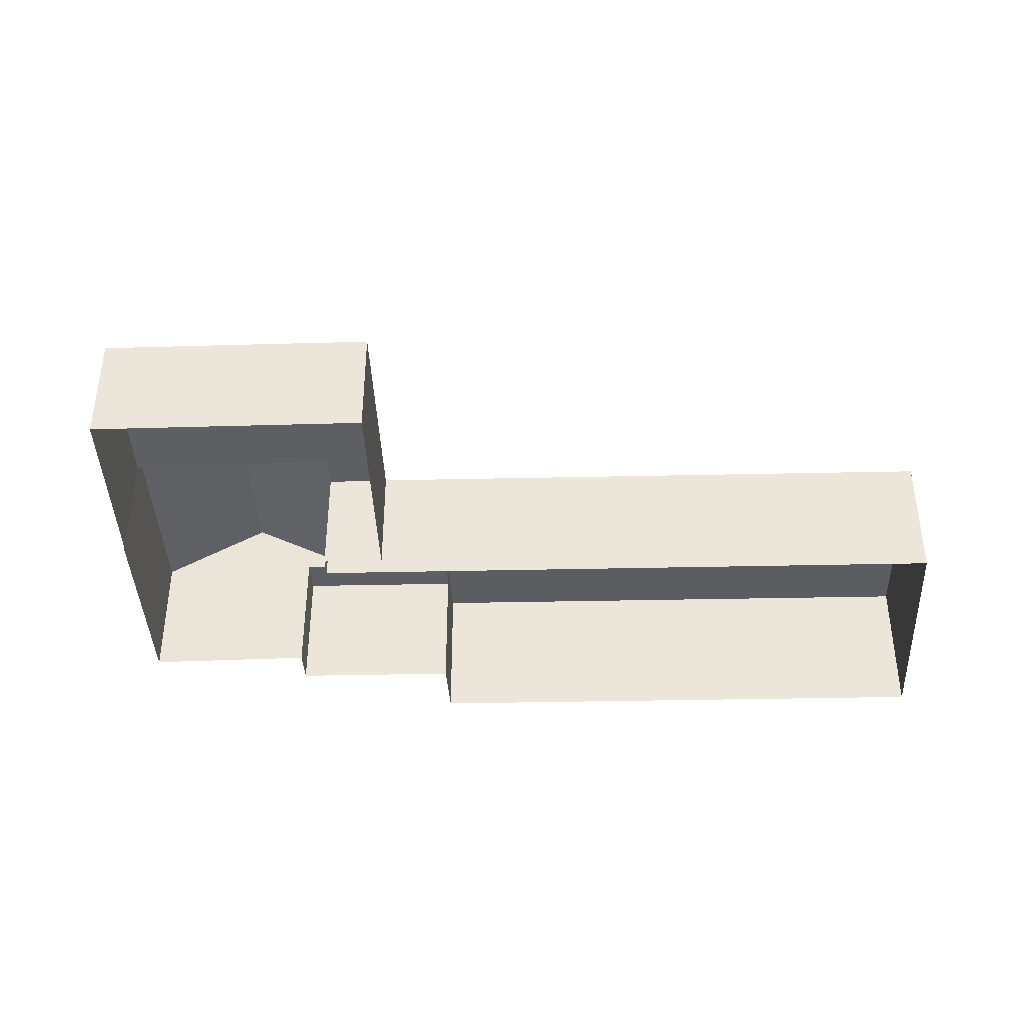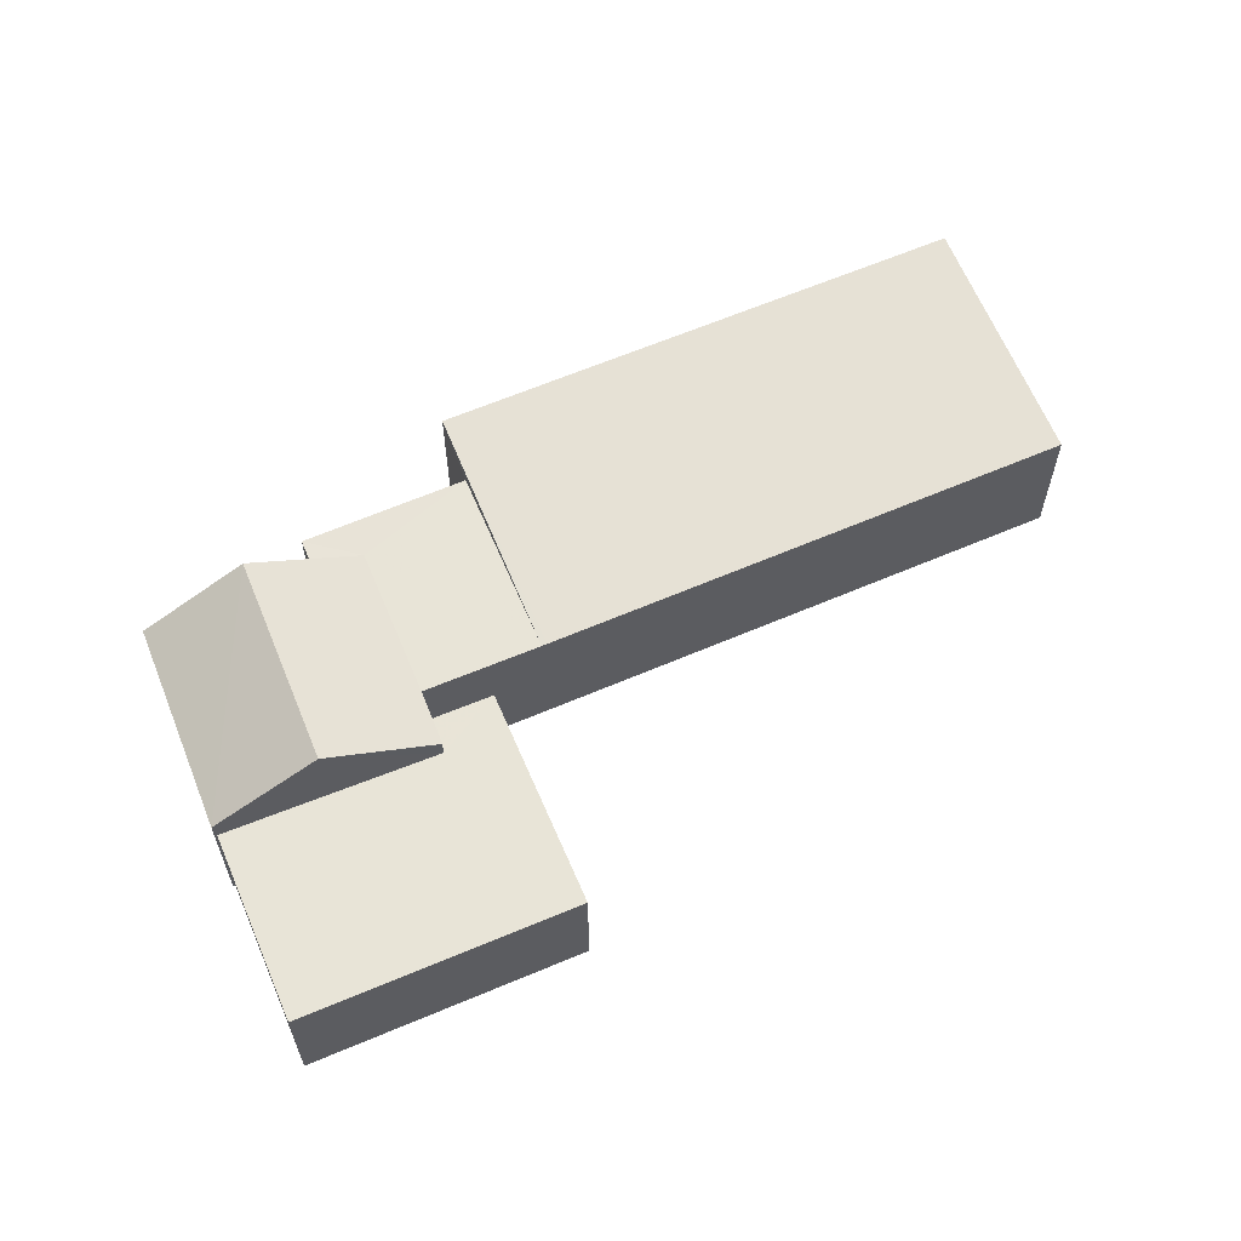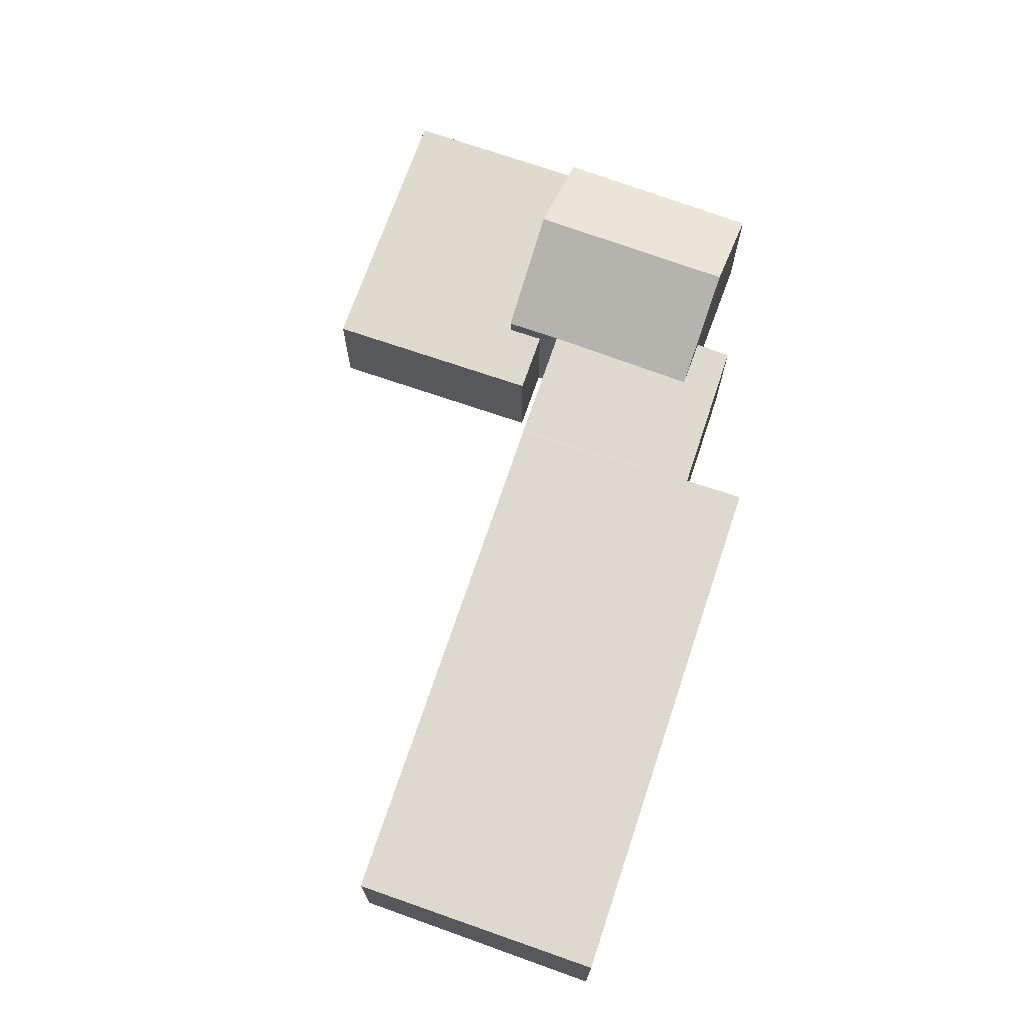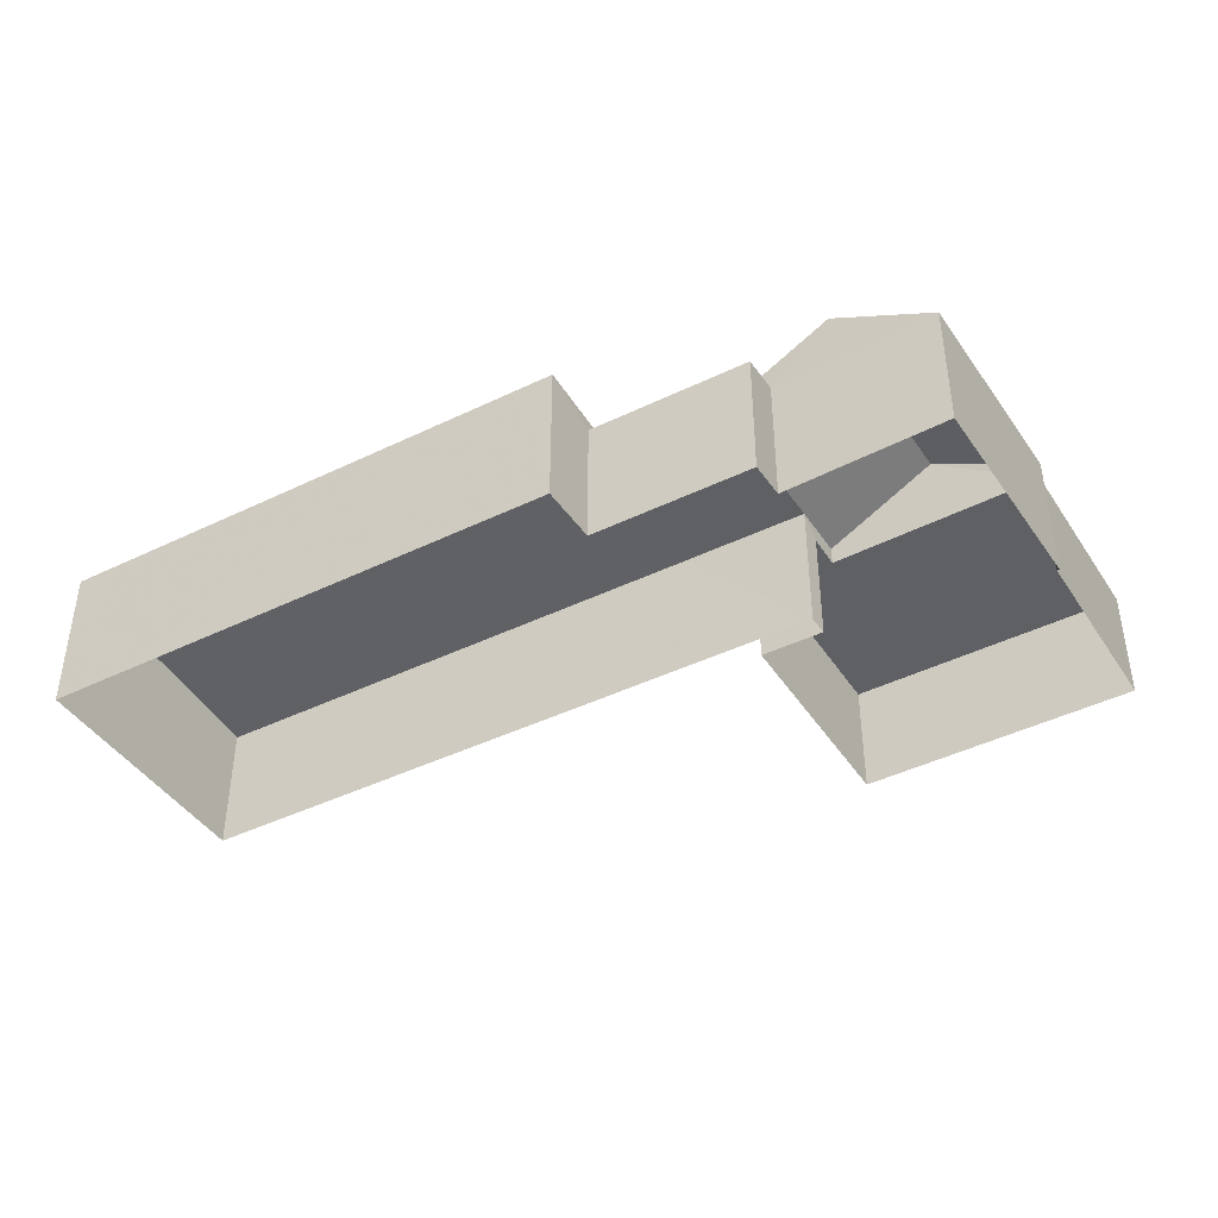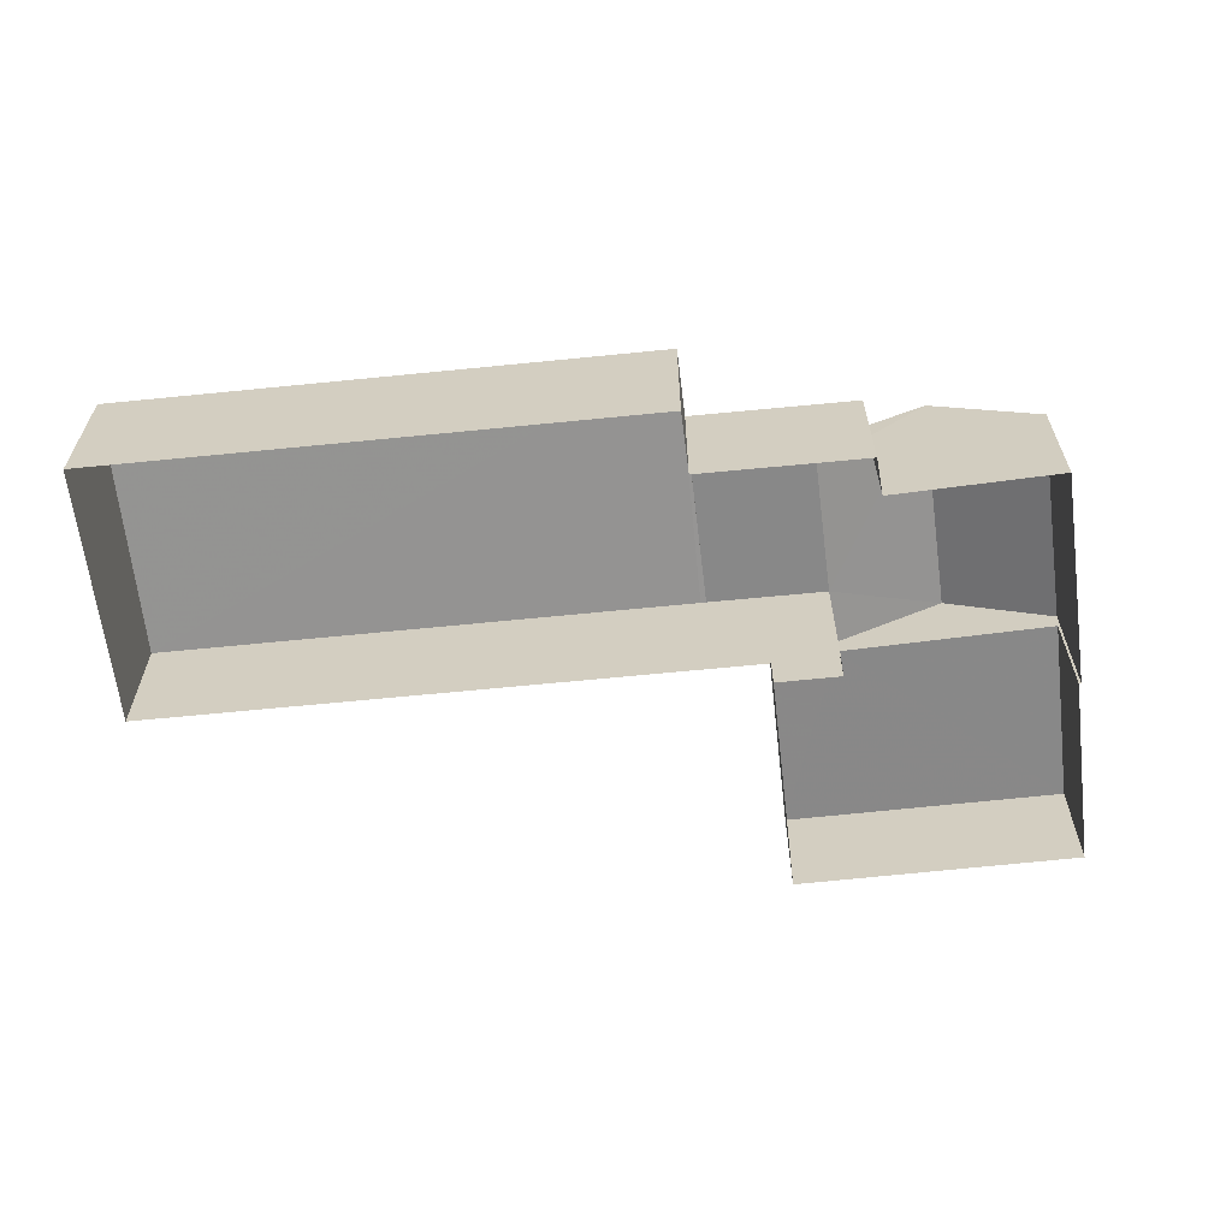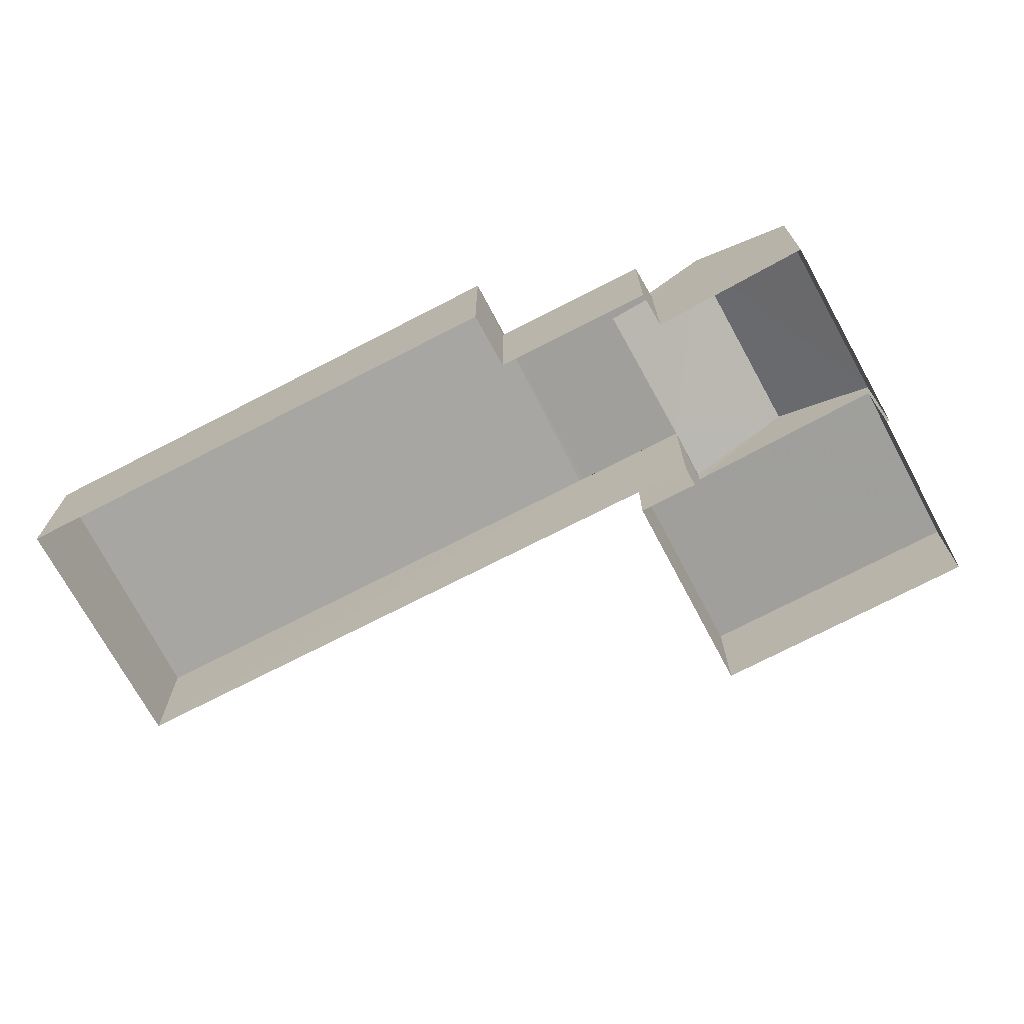
<metadata>
{"format":"obj","ext":"obj","renderer":"f3d","projection":"perspective","resolution":1024,"background":"white","views":[{"elev":-40.3,"azim":18.4,"up":"+Z"},{"elev":61.2,"azim":-6.9,"up":"+Z"},{"elev":71.2,"azim":125.5,"up":"+Z"},{"elev":-42.8,"azim":-133.1,"up":"+Z"},{"elev":-63.0,"azim":-157.2,"up":"+Z"},{"elev":-71.1,"azim":-135.7,"up":"+Z"}]}
</metadata>
<code>
v -2.195e+05 -1.234e+05 34.49
v -2.195e+05 -1.234e+05 34.49
v -2.195e+05 -1.234e+05 34.49
v -2.195e+05 -1.234e+05 34.49
v -2.195e+05 -1.234e+05 34.49
v -2.195e+05 -1.234e+05 34.49
v -2.195e+05 -1.234e+05 34.49
v -2.195e+05 -1.234e+05 34.49
v -2.195e+05 -1.234e+05 34.49
v -2.195e+05 -1.234e+05 34.49
v -2.195e+05 -1.234e+05 34.49
v -2.195e+05 -1.234e+05 34.49
v -2.195e+05 -1.234e+05 34.49
v -2.195e+05 -1.234e+05 34.49
v -2.195e+05 -1.234e+05 36.2
v -2.195e+05 -1.234e+05 36.2
v -2.195e+05 -1.234e+05 36.2
v -2.195e+05 -1.234e+05 36.2
v -2.195e+05 -1.234e+05 36.2
v -2.195e+05 -1.234e+05 36.2
v -2.195e+05 -1.234e+05 36.48
v -2.195e+05 -1.234e+05 36.48
v -2.195e+05 -1.234e+05 36.48
v -2.195e+05 -1.234e+05 36.48
v -2.195e+05 -1.234e+05 36.48
v -2.195e+05 -1.234e+05 36.48
v -2.195e+05 -1.234e+05 36.48
v -2.195e+05 -1.234e+05 37.32
v -2.195e+05 -1.234e+05 37.32
v -2.195e+05 -1.234e+05 36.48
v -2.195e+05 -1.234e+05 36.48
v -2.195e+05 -1.234e+05 36.48
v -2.195e+05 -1.234e+05 36.48
v -2.195e+05 -1.234e+05 36.74
v -2.195e+05 -1.234e+05 36.74
f 1 2 3
f 4 1 3
f 5 6 7
f 8 9 10
f 2 8 3
f 6 11 7
f 5 7 12
f 3 8 11
f 7 13 14
f 13 8 10
f 7 11 13
f 11 8 13
f 15 16 17
f 16 18 17
f 17 19 20
f 17 18 19
f 21 22 23
f 23 24 21
f 24 25 26
f 27 25 24
f 27 24 23
f 24 28 21
f 21 29 30
f 21 28 29
f 28 31 29
f 28 32 31
f 22 33 34
f 22 34 23
f 33 35 34
f 30 29 17
f 17 29 15
f 8 15 9
f 15 29 31
f 9 15 31
f 33 6 5
f 35 33 5
f 7 14 25
f 27 7 25
f 26 25 14
f 13 26 14
f 24 26 28
f 28 26 32
f 26 10 32
f 26 13 10
f 6 22 11
f 11 22 21
f 33 22 6
f 35 5 12
f 34 35 12
f 19 1 4
f 19 18 1
f 16 2 1
f 18 16 1
f 3 11 20
f 11 21 20
f 20 30 17
f 20 21 30
f 20 19 4
f 3 20 4
f 31 32 10
f 9 31 10
f 12 27 34
f 34 27 23
f 7 27 12
f 8 2 16
f 15 8 16

</code>
